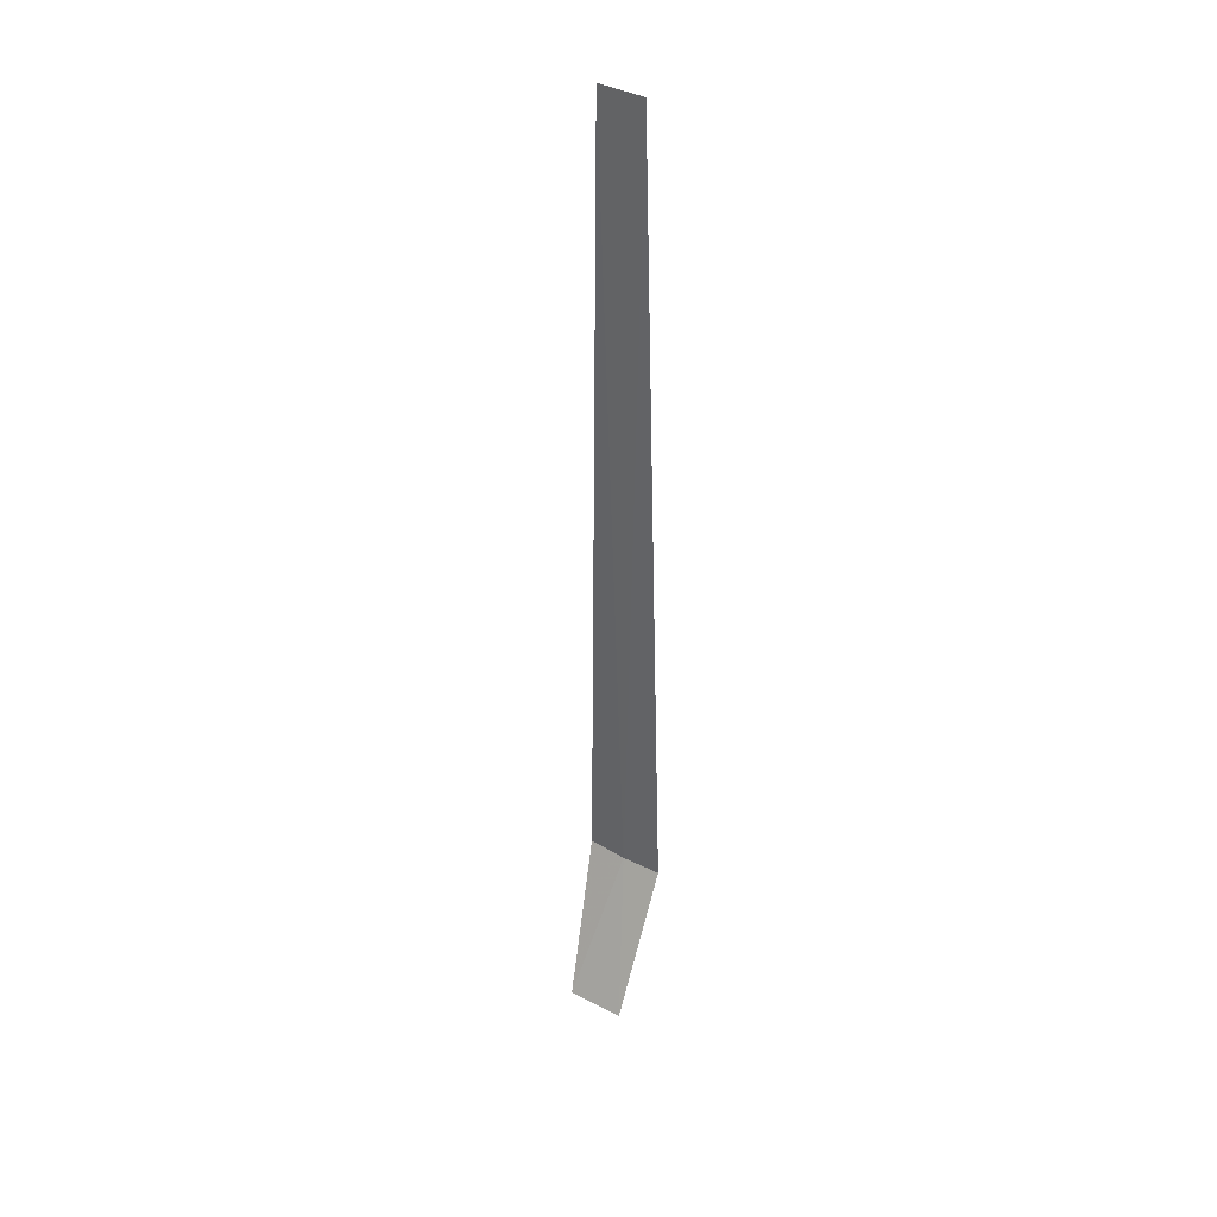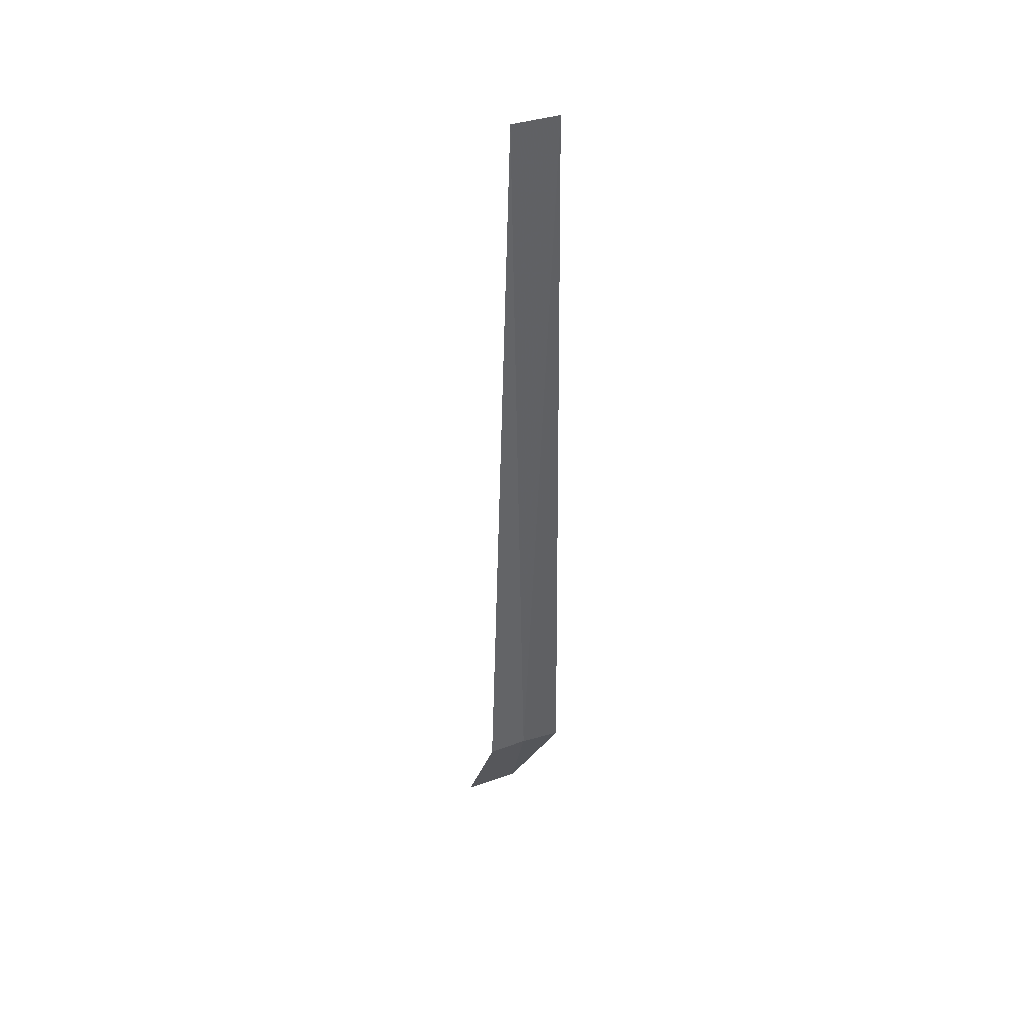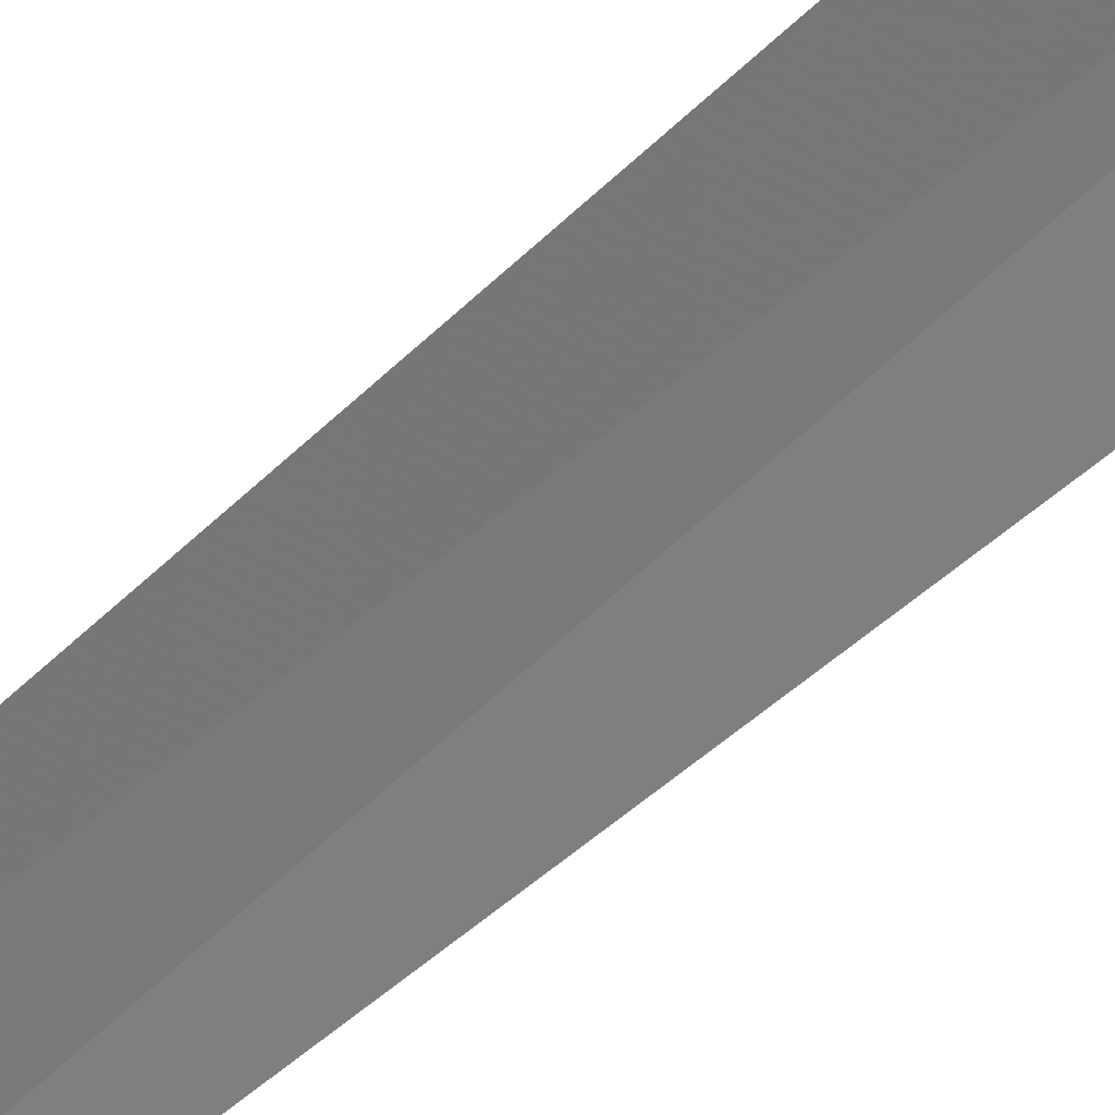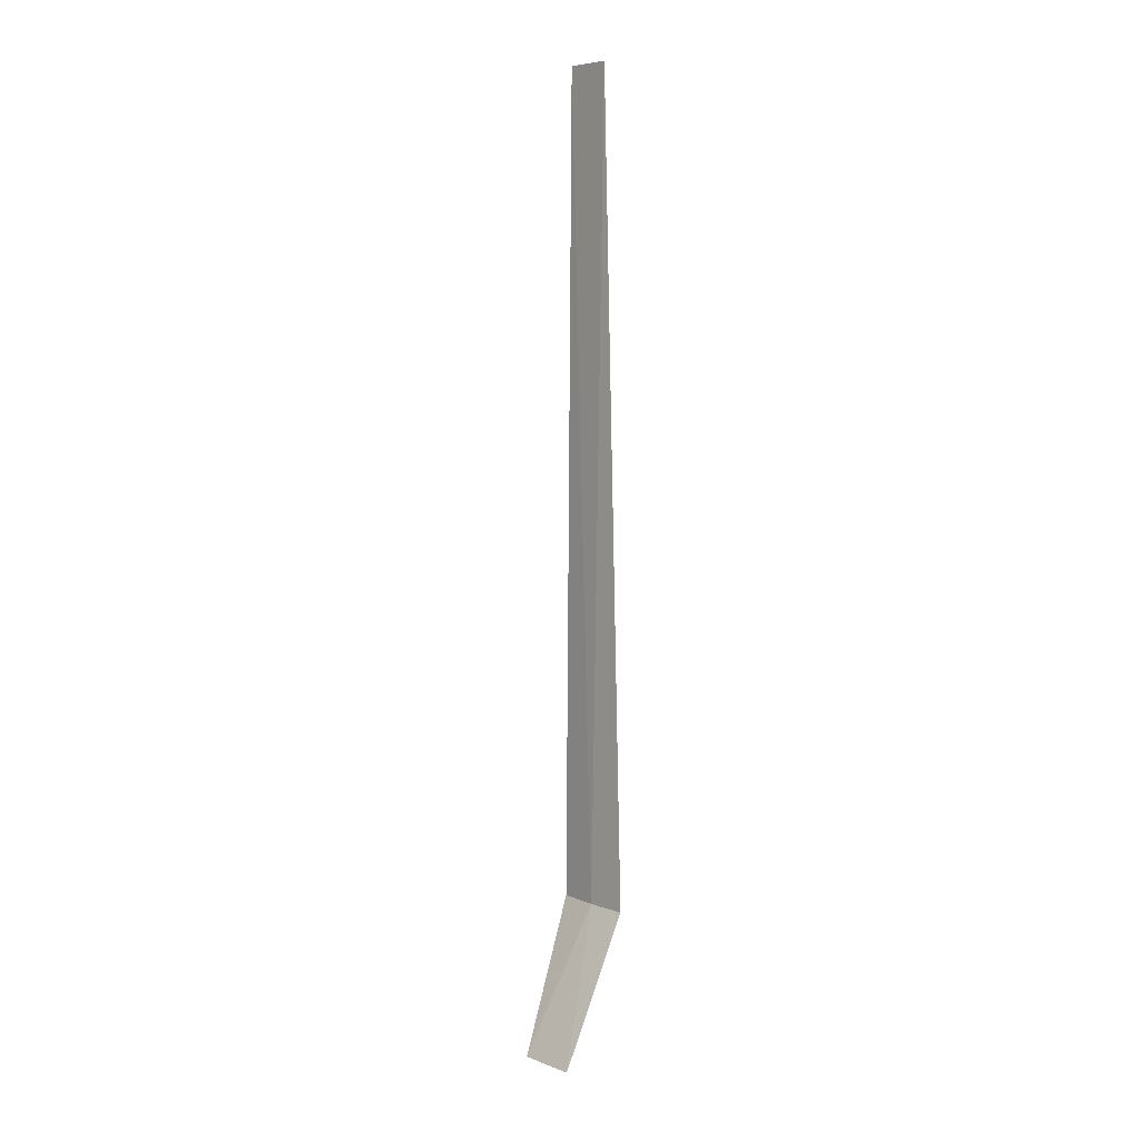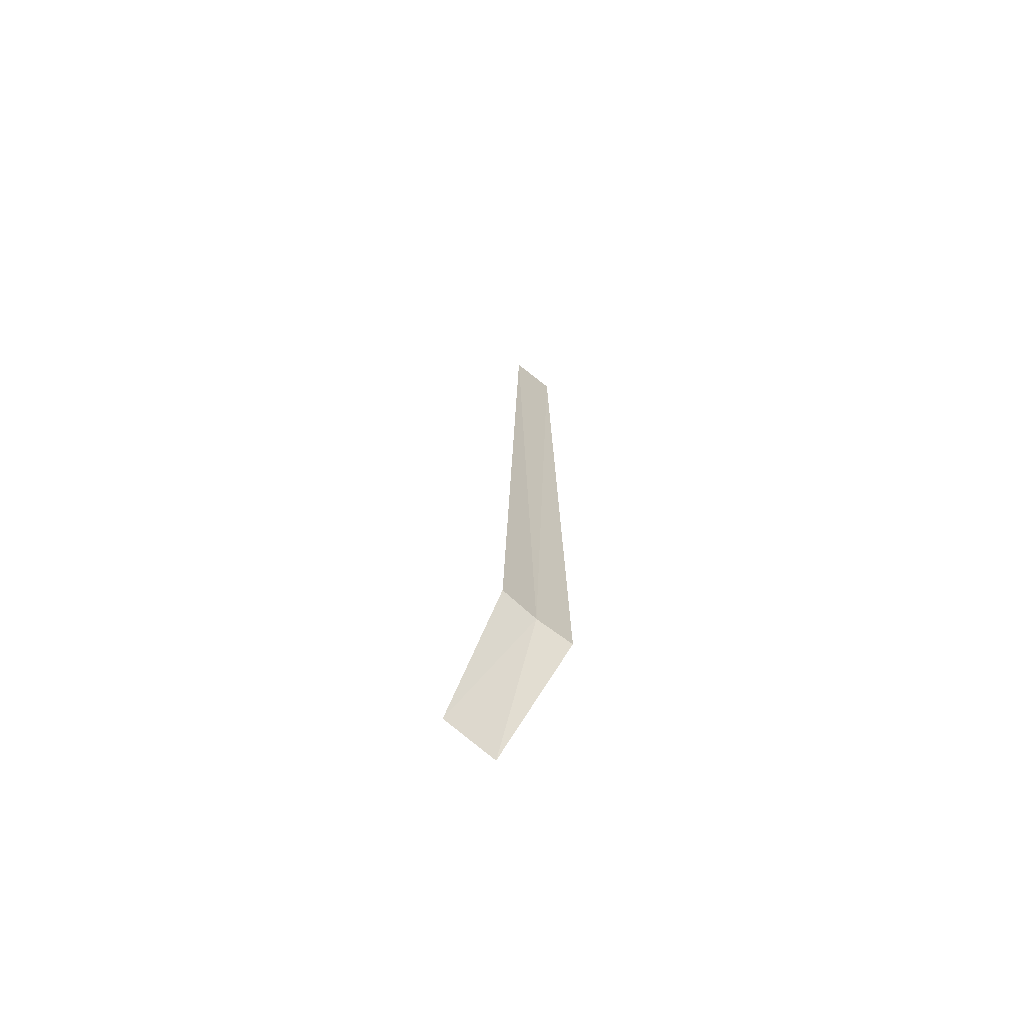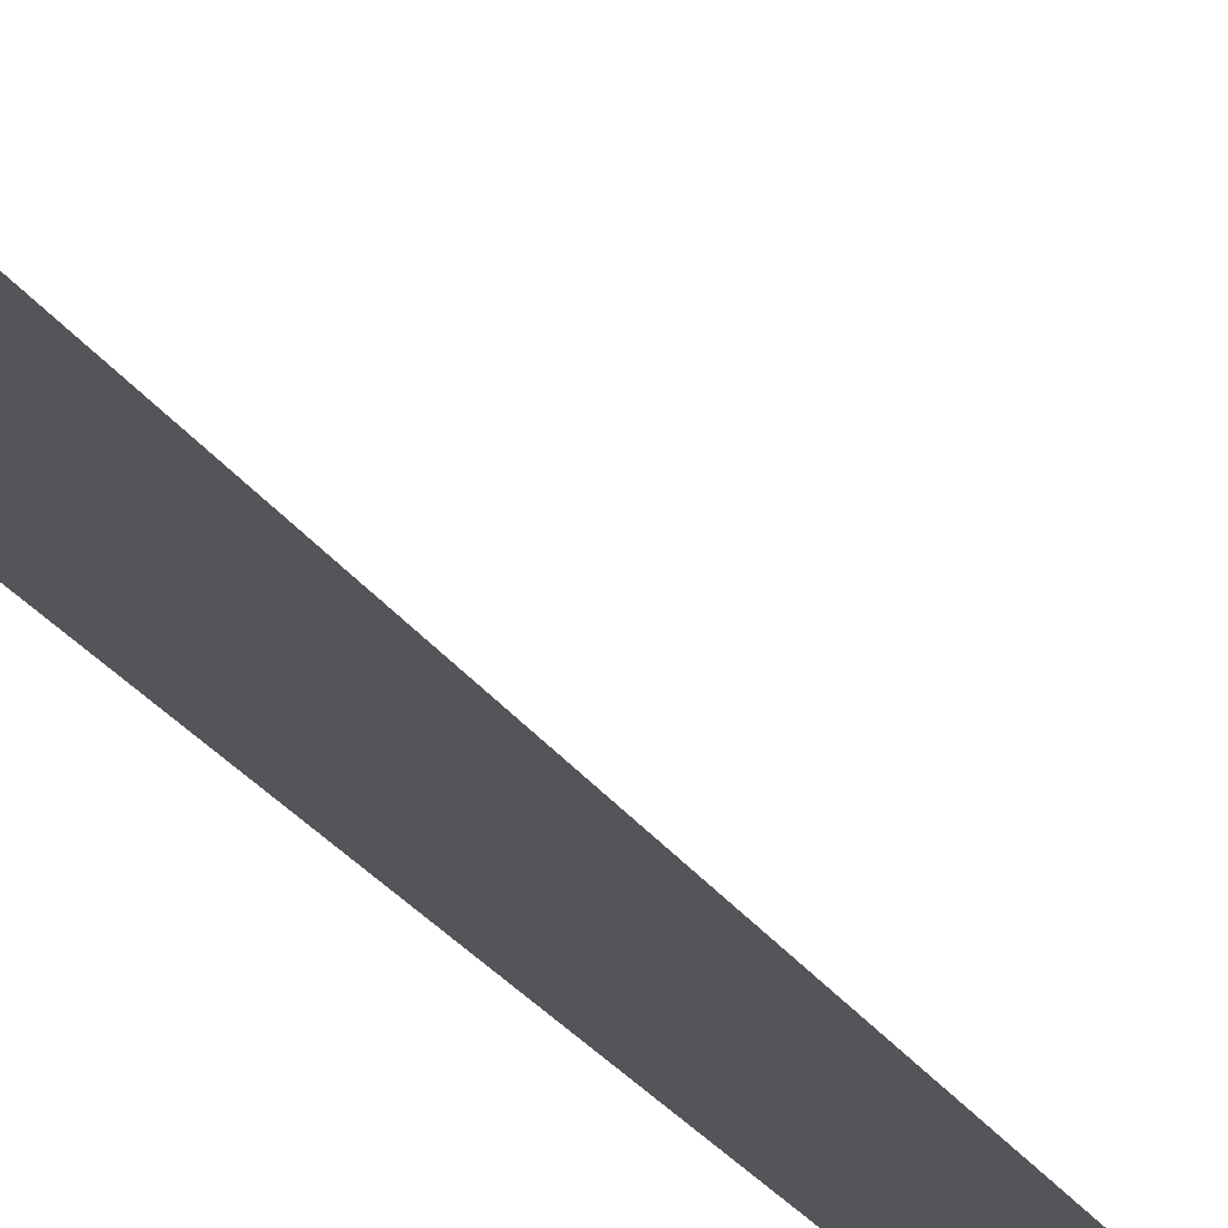
<metadata>
{"format":"obj","ext":"obj","renderer":"f3d","projection":"perspective","resolution":1024,"background":"white","views":[{"elev":37.3,"azim":-122.4,"up":"+Z"},{"elev":41.1,"azim":1.0,"up":"+Z"},{"elev":-46.5,"azim":138.4,"up":"+Y"},{"elev":6.6,"azim":-108.4,"up":"+Z"},{"elev":-70.0,"azim":-17.3,"up":"+Z"},{"elev":-25.0,"azim":-153.8,"up":"+Y"}]}
</metadata>
<code>
v -41.63 3.925 86.5
v -42.01 3.743 86.5
v -41.79 3.856 95
v -41.33 4.038 95
v -41.23 4.068 86.5
v -41.77 4.672 85
v -42.33 4.424 85
f 1 3 2
f 1 5 4
f 1 4 3
f 1 6 5
f 1 2 7
f 1 7 6

</code>
